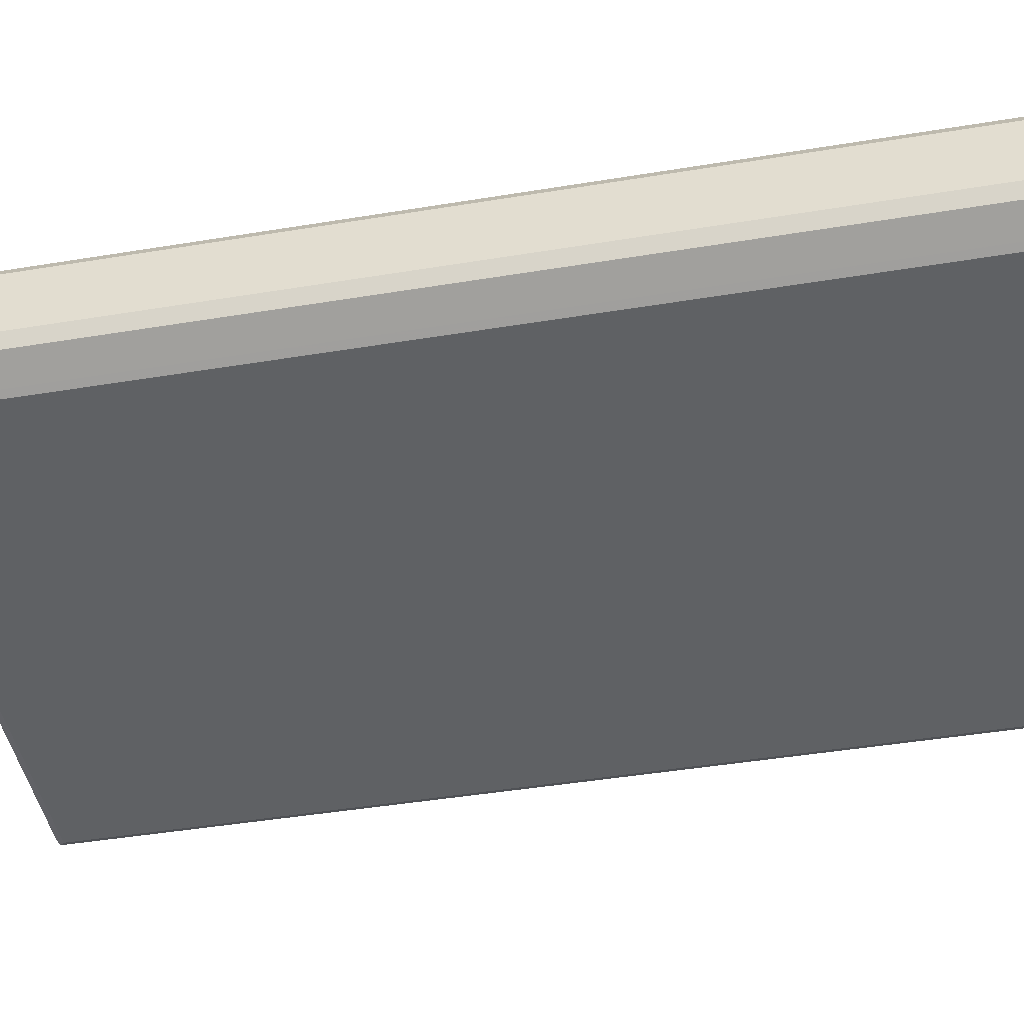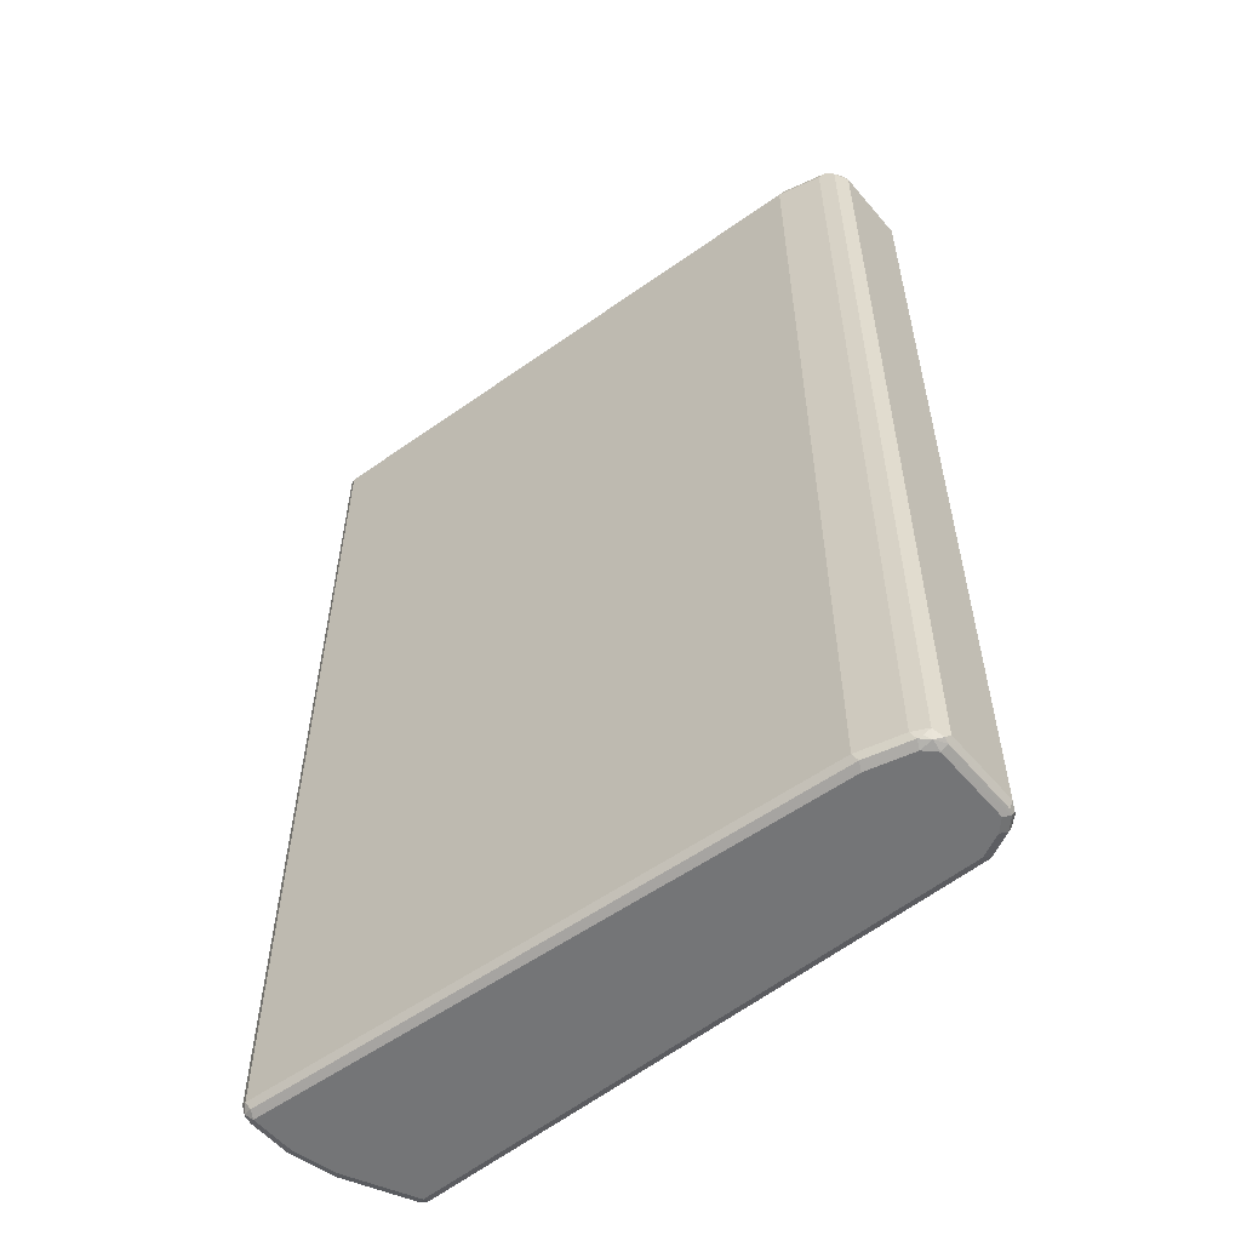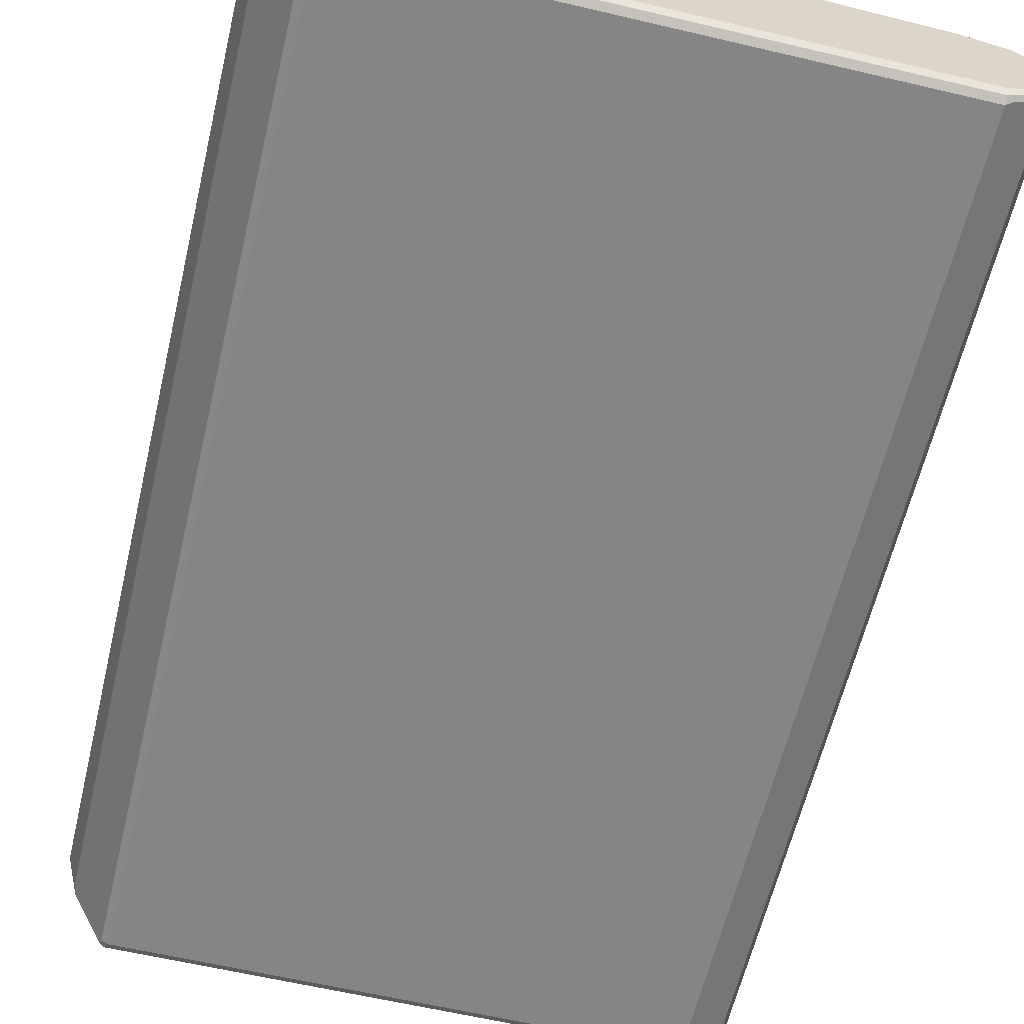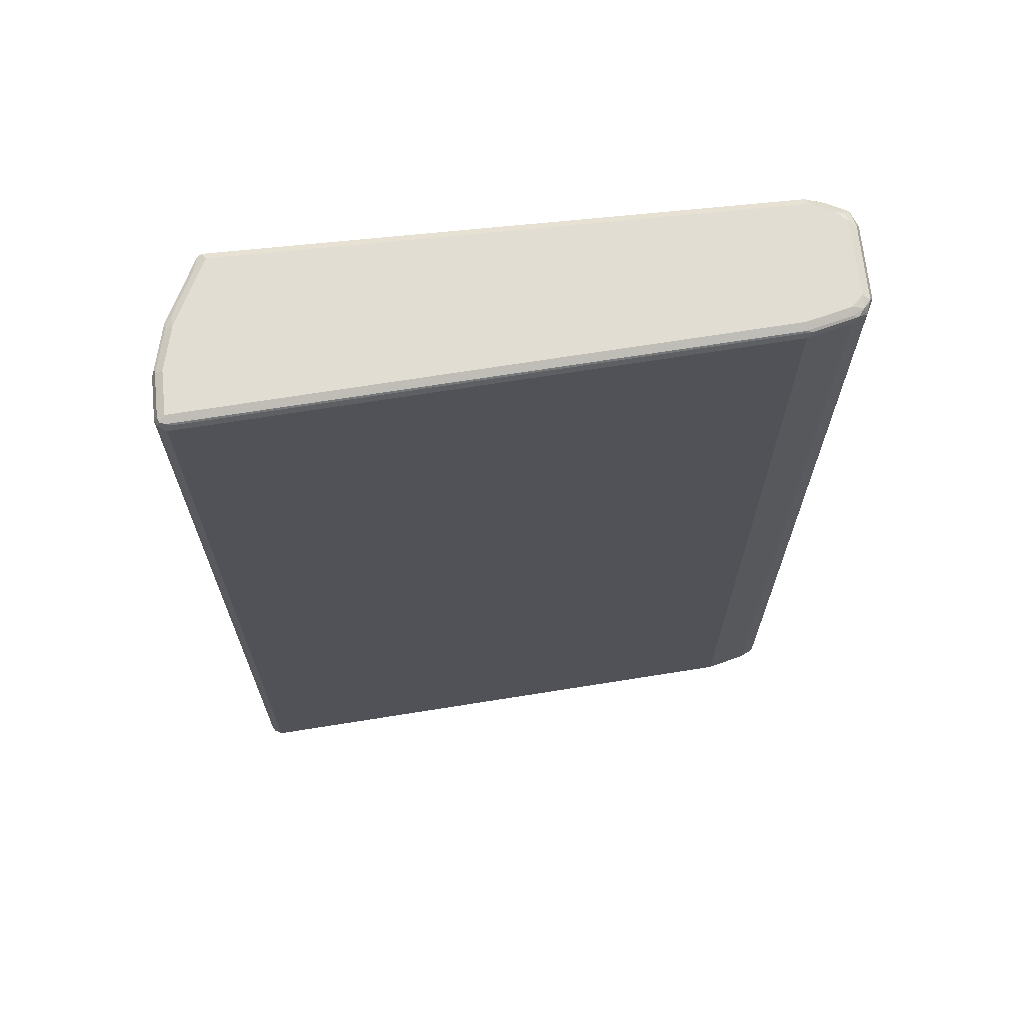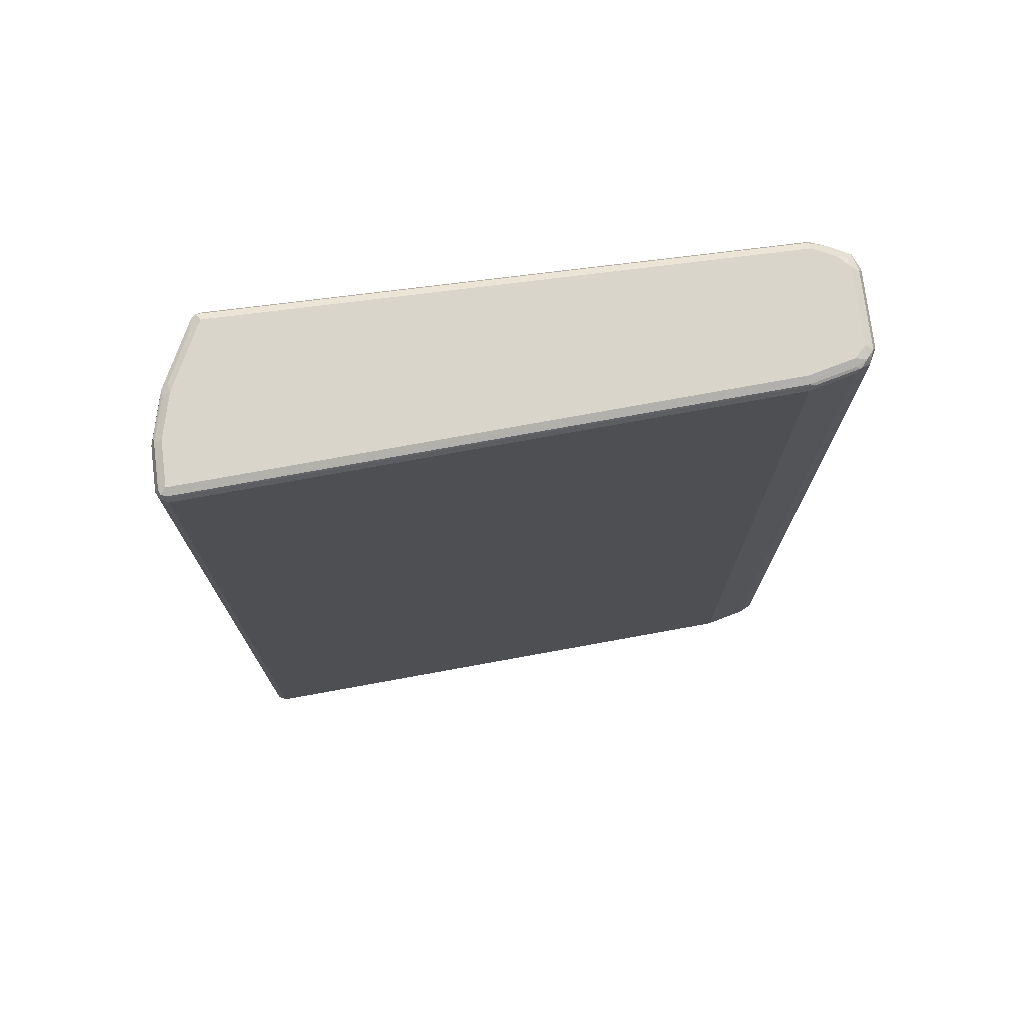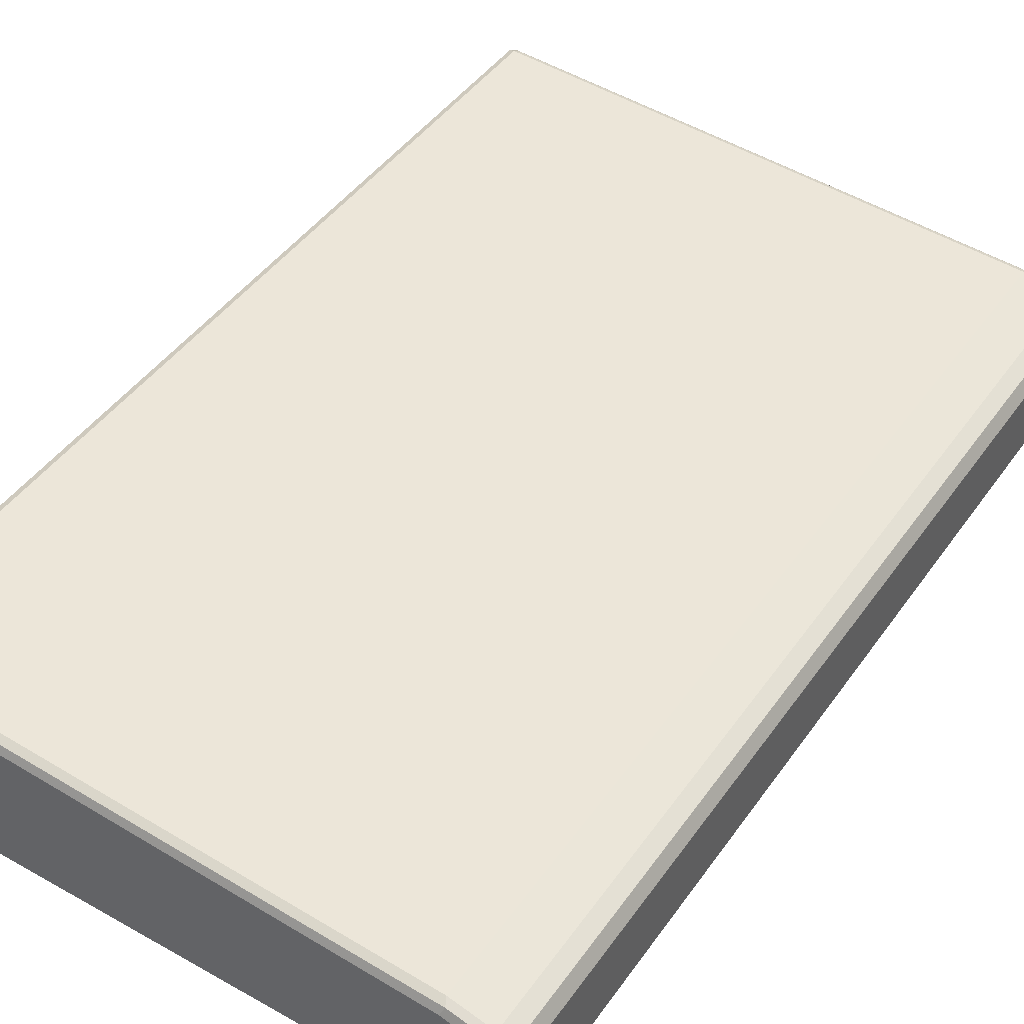
<metadata>
{"format":"obj","ext":"obj","renderer":"f3d","projection":"perspective","resolution":1024,"background":"white","views":[{"elev":-46.2,"azim":-79.4,"up":"+Y"},{"elev":-56.5,"azim":-140.2,"up":"+Z"},{"elev":-61.7,"azim":166.6,"up":"+Y"},{"elev":68.2,"azim":174.1,"up":"+Z"},{"elev":74.7,"azim":172.9,"up":"+Z"},{"elev":44.9,"azim":-147.0,"up":"+Y"}]}
</metadata>
<code>
v -0.5318 -0.08862 0.7975
v -0.5259 -0.1004 0.7916
v -0.5199 -0.1122 0.8034
v -0.5228 -0.09748 0.8065
v -0.5259 -0.08271 0.8094
v -0.5318 0.03545 0.7975
v -0.5318 -0.08862 -0.7975
v -0.5259 -0.1004 -0.8034
v -0.4727 -0.1359 0.7916
v -0.4844 -0.13 0.8034
v -0.4697 -0.1329 0.8065
v -0.5051 -0.1152 0.8065
v -0.5111 -0.1034 0.8124
v -0.5199 -0.1122 -0.7916
v -0.514 -0.08862 0.8154
v -0.5259 0.04134 0.8094
v -0.5199 0.05908 0.7975
v -0.5318 0.03545 -0.7975
v -0.5273 0.04431 -0.8065
v -0.5259 -0.08862 -0.8094
v -0.5228 -0.09748 -0.811
v -0.5051 -0.1152 -0.811
v -0.5081 -0.1182 -0.8034
v -0.4608 -0.1418 0.7975
v -0.4727 -0.1359 -0.8034
v -0.455 -0.1359 0.8094
v -0.4608 -0.1241 0.8154
v -0.4963 -0.1064 0.8154
v -0.514 0.03545 0.8154
v -0.514 0.05539 0.811
v -0.5228 0.04872 0.8065
v -0.5051 0.06646 0.8065
v -0.4963 0.07091 0.7975
v -0.5199 0.05908 -0.7975
v -0.5163 0.05317 -0.811
v -0.5259 0.03545 -0.8094
v -0.514 0.03545 -0.8154
v -0.514 -0.08862 -0.8154
v -0.4963 -0.1064 -0.8154
v -0.4697 -0.1329 -0.811
v 0.4431 -0.1418 0.7975
v -0.4608 -0.1418 -0.7975
v 0.449 -0.1359 0.8094
v 0.4431 -0.1241 0.8154
v -0.4963 0.05317 0.8154
v -0.4963 0.06499 0.8094
v -0.4342 0.08418 0.8065
v -0.4254 0.08862 0.7975
v -0.4963 0.07091 -0.7975
v -0.5096 0.06202 -0.8065
v -0.4963 0.05317 -0.8154
v -0.5022 0.06499 -0.8094
v -0.4608 -0.1241 -0.8154
v 0.4431 -0.1359 -0.8094
v -0.4608 -0.1359 -0.8094
v 0.4431 -0.1241 -0.8154
v 0.455 -0.1359 0.7975
v 0.4431 -0.1418 -0.7975
v 0.4519 -0.1374 -0.8065
v 0.4564 -0.1329 0.8065
v 0.4631 -0.1064 0.811
v 0.4786 -0.05317 0.8154
v -0.4254 0.07091 0.8154
v -0.4254 0.08271 0.8094
v 0.5051 0.1374 0.8065
v 0.514 0.1418 0.7975
v -0.4254 0.08862 -0.7975
v -0.4254 0.07091 -0.8154
v -0.4313 0.08271 -0.8094
v 0.4786 -0.05317 -0.8154
v 0.455 -0.13 -0.8094
v 0.5096 -0.02657 0.8065
v 0.455 -0.1359 -0.7975
v 0.4985 -0.03545 0.811
v 0.4963 -0.01771 0.8154
v 0.514 0.1241 0.8154
v 0.514 0.1359 0.8094
v 0.5228 0.1329 0.811
v 0.5259 0.1359 0.8034
v 0.514 0.1418 -0.7975
v 0.5081 0.1359 -0.8094
v 0.514 0.1241 -0.8154
v 0.4963 -0.01771 -0.8154
v 0.5081 -0.02363 -0.8094
v 0.4697 -0.1019 -0.8065
v 0.514 -0.01771 0.7975
v 0.5318 0.05317 0.7975
v 0.5273 0.04431 0.8065
v 0.5259 0.05317 0.8094
v 0.5081 -0.01771 0.8094
v 0.5022 -0.04134 -0.7975
v 0.514 -0.01771 -0.7975
v 0.514 0.05317 0.8154
v 0.5259 0.1241 0.8094
v 0.5318 0.1241 0.7975
v 0.5259 0.1359 -0.7916
v 0.5228 0.1329 -0.8065
v 0.514 0.05317 -0.8154
v 0.5259 0.1182 -0.8094
v 0.5259 0.04725 -0.8094
v 0.5051 -0.03101 -0.8065
v 0.5318 0.05317 -0.7975
v 0.5318 0.1241 -0.7975
f 1 2 3
f 1 3 4
f 1 4 5
f 1 5 16
f 1 16 6
f 1 6 18
f 1 18 7
f 1 7 8
f 1 8 2
f 2 8 14
f 2 14 3
f 3 9 24
f 3 24 10
f 3 10 11
f 3 11 12
f 3 12 28
f 3 28 13
f 3 13 15
f 3 15 4
f 3 14 25
f 3 25 9
f 4 15 5
f 5 15 29
f 5 29 16
f 6 16 17
f 6 17 34
f 6 34 18
f 7 18 19
f 7 19 20
f 7 20 21
f 7 21 8
f 8 21 22
f 8 22 23
f 8 23 14
f 9 25 42
f 9 42 24
f 10 24 11
f 11 24 26
f 11 26 27
f 11 27 28
f 11 28 12
f 13 28 15
f 14 23 25
f 15 28 27
f 15 27 44
f 15 44 62
f 15 62 75
f 15 75 93
f 15 93 76
f 15 76 63
f 15 63 45
f 15 45 29
f 16 30 31
f 16 31 17
f 16 29 30
f 17 31 30
f 17 30 32
f 17 32 33
f 17 33 49
f 17 49 34
f 18 34 19
f 19 35 36
f 19 36 20
f 19 34 35
f 20 36 21
f 21 37 38
f 21 38 39
f 21 39 22
f 21 36 37
f 22 39 40
f 22 40 25
f 22 25 23
f 24 41 43
f 24 43 26
f 24 42 58
f 24 58 41
f 25 40 42
f 26 43 44
f 26 44 27
f 29 45 30
f 30 46 32
f 30 45 46
f 32 47 48
f 32 48 33
f 32 46 64
f 32 64 47
f 33 48 67
f 33 67 49
f 34 49 50
f 34 50 35
f 35 51 37
f 35 37 36
f 35 50 52
f 35 52 51
f 37 51 68
f 37 68 82
f 37 82 98
f 37 98 83
f 37 83 70
f 37 70 56
f 37 56 53
f 37 53 39
f 37 39 38
f 39 53 40
f 40 54 55
f 40 55 42
f 40 53 56
f 40 56 54
f 41 57 43
f 41 58 73
f 41 73 57
f 42 55 59
f 42 59 58
f 43 60 61
f 43 61 44
f 43 57 60
f 44 61 62
f 45 63 46
f 46 63 64
f 47 65 66
f 47 66 48
f 47 64 77
f 47 77 65
f 48 66 80
f 48 80 67
f 49 67 69
f 49 69 52
f 49 52 50
f 51 52 68
f 52 69 68
f 54 59 55
f 54 56 59
f 56 70 71
f 56 71 59
f 57 72 60
f 57 73 72
f 58 59 73
f 59 71 73
f 60 72 61
f 61 74 75
f 61 75 62
f 61 72 74
f 63 76 77
f 63 77 64
f 65 77 66
f 66 77 78
f 66 78 79
f 66 79 96
f 66 96 80
f 67 80 81
f 67 81 69
f 68 69 81
f 68 81 82
f 70 83 84
f 70 84 71
f 71 84 101
f 71 101 85
f 71 85 73
f 72 86 87
f 72 87 88
f 72 88 89
f 72 89 90
f 72 90 74
f 72 73 91
f 72 91 92
f 72 92 86
f 73 85 91
f 74 90 75
f 75 90 89
f 75 89 93
f 76 93 78
f 76 78 77
f 78 93 89
f 78 89 94
f 78 94 95
f 78 95 79
f 79 95 103
f 79 103 96
f 80 96 97
f 80 97 81
f 81 97 82
f 82 97 99
f 82 99 100
f 82 100 98
f 83 98 100
f 83 100 84
f 84 100 102
f 84 102 92
f 84 92 101
f 85 101 91
f 86 92 102
f 86 102 87
f 87 95 88
f 87 102 103
f 87 103 95
f 88 94 89
f 88 95 94
f 91 101 92
f 96 103 97
f 97 103 99
f 99 103 102
f 99 102 100

</code>
